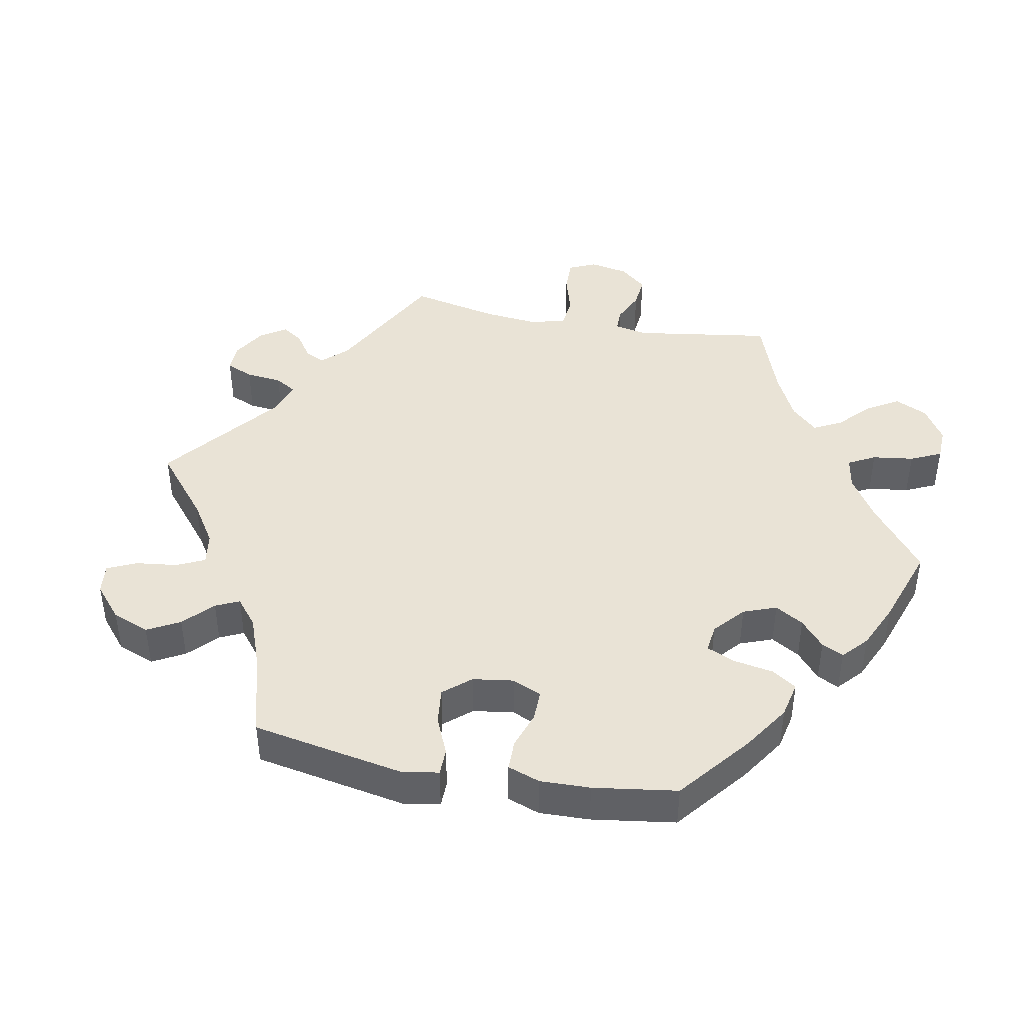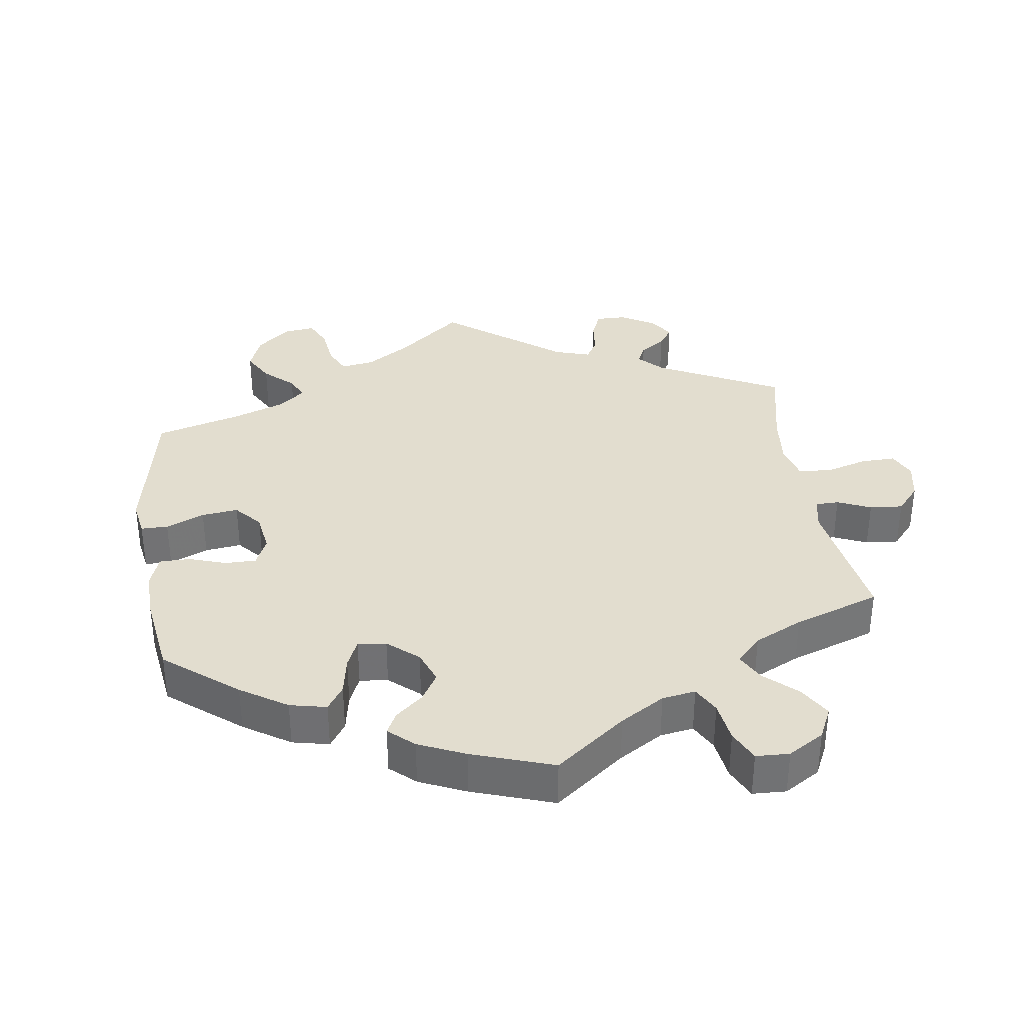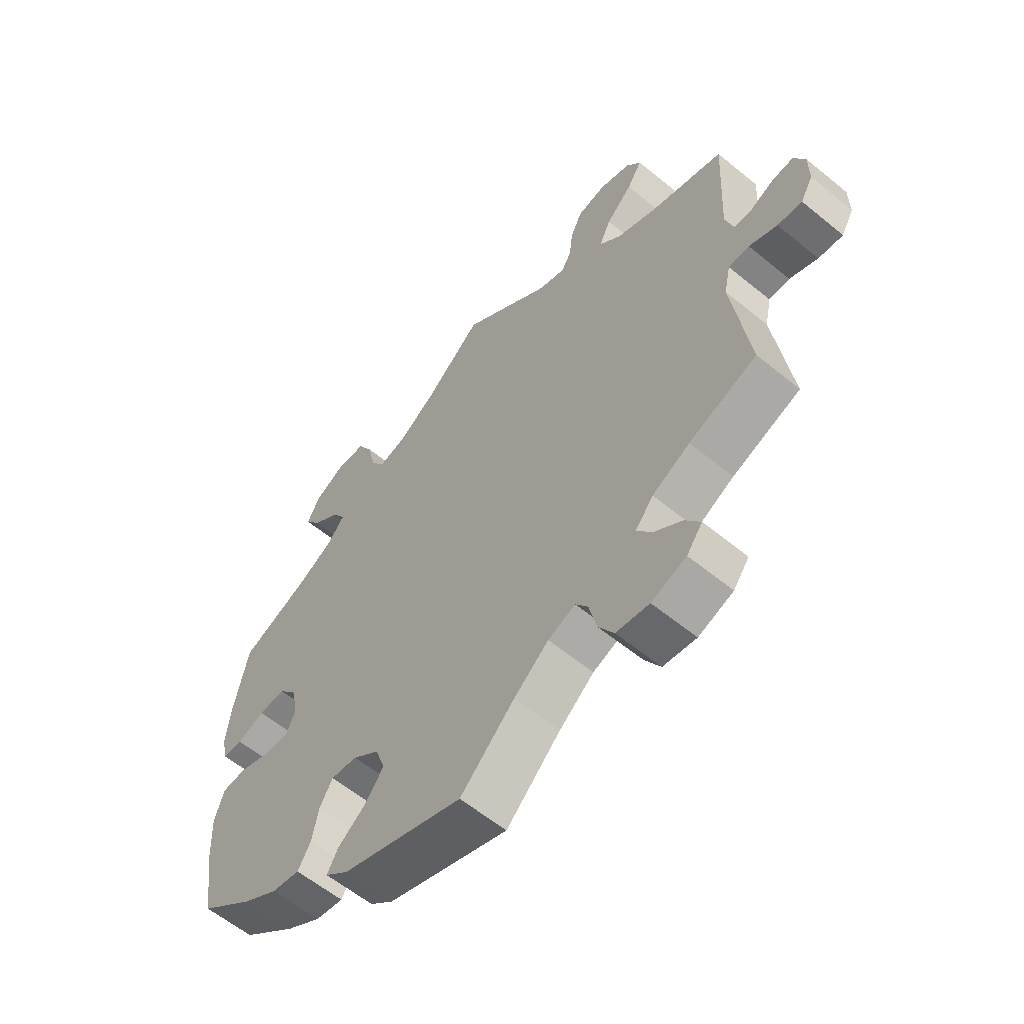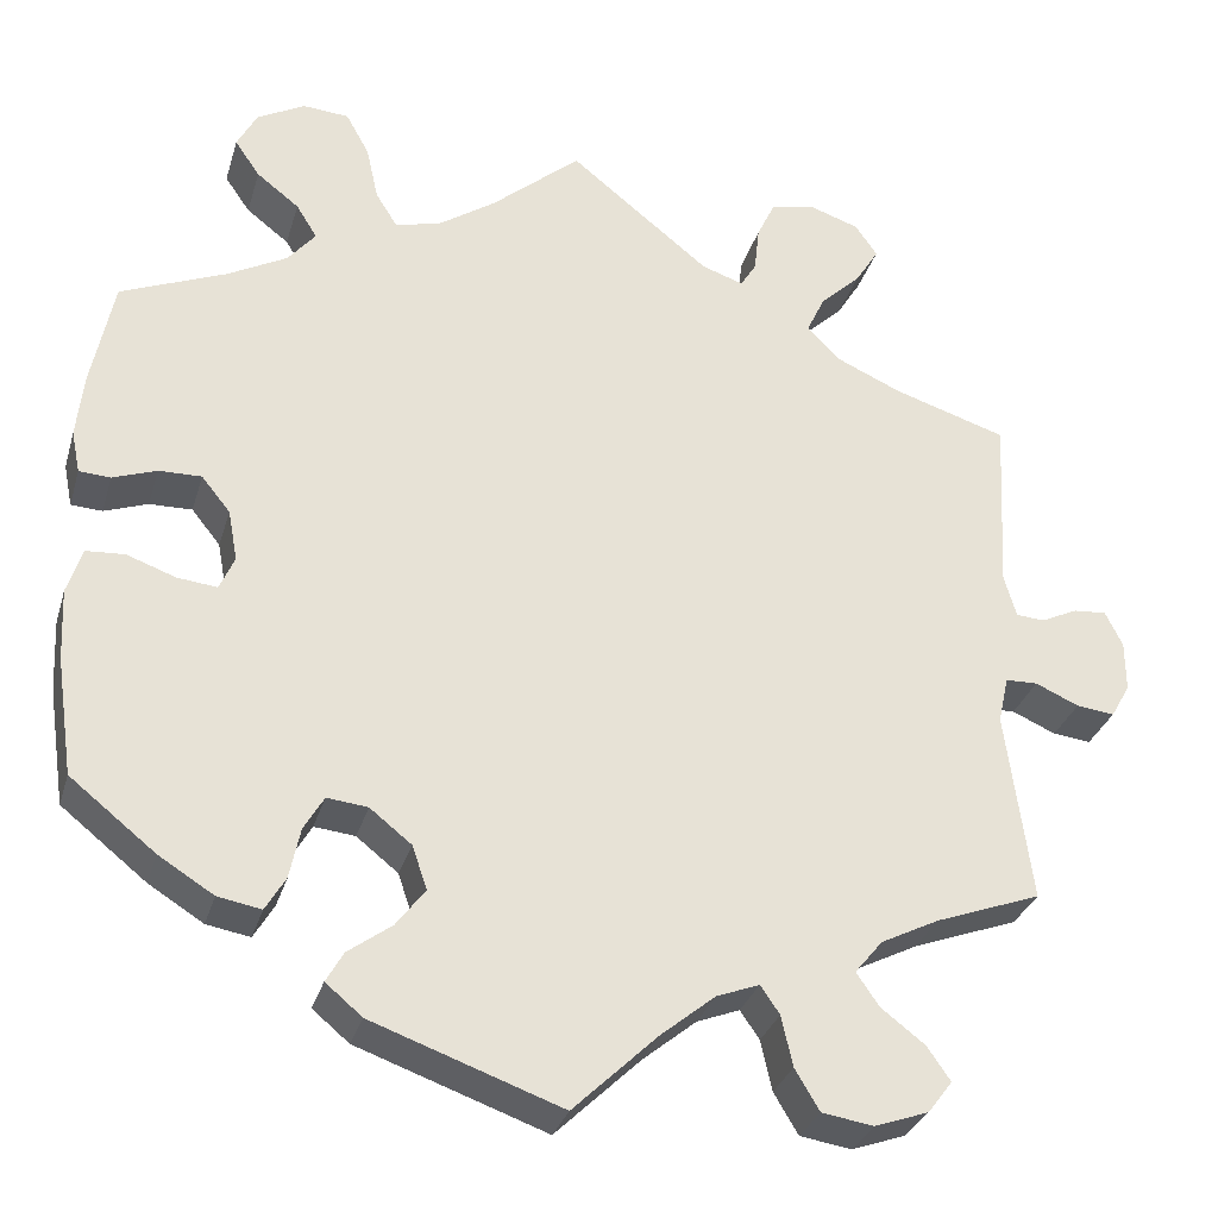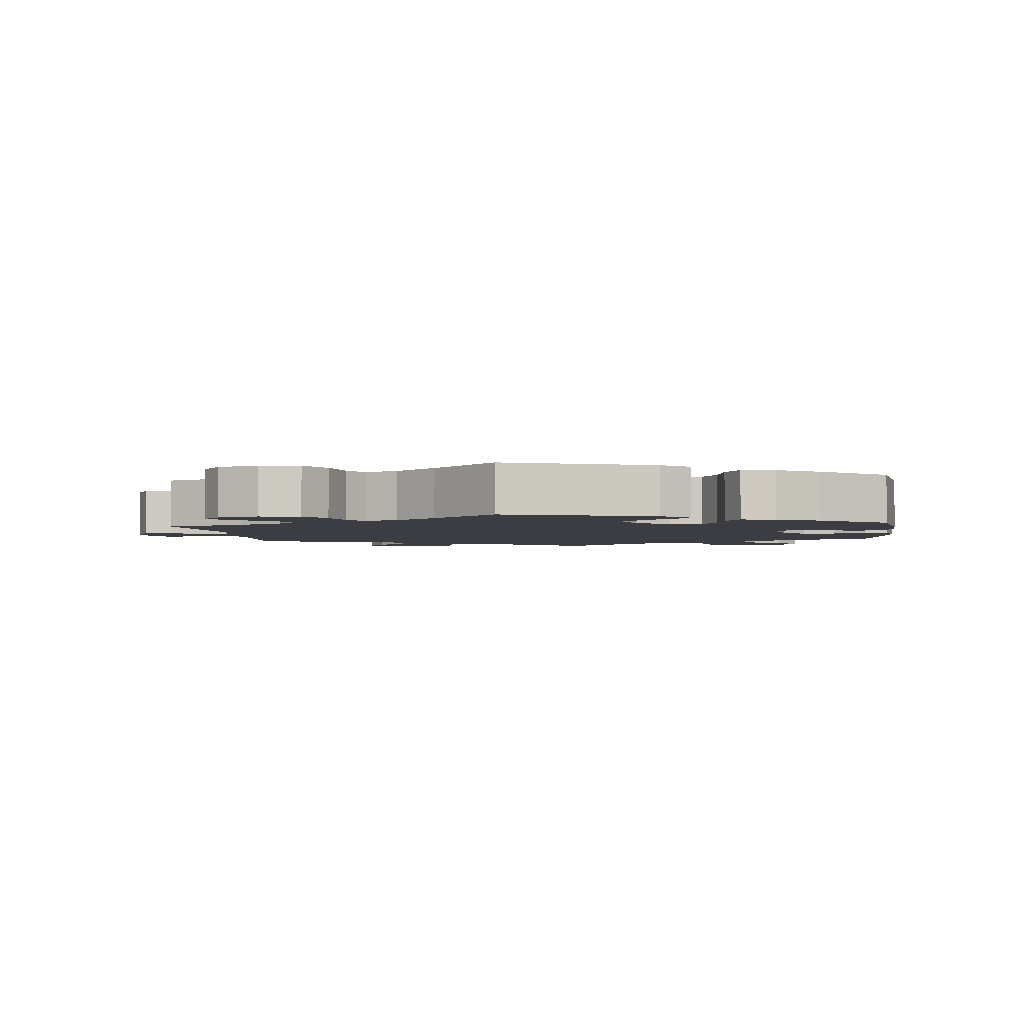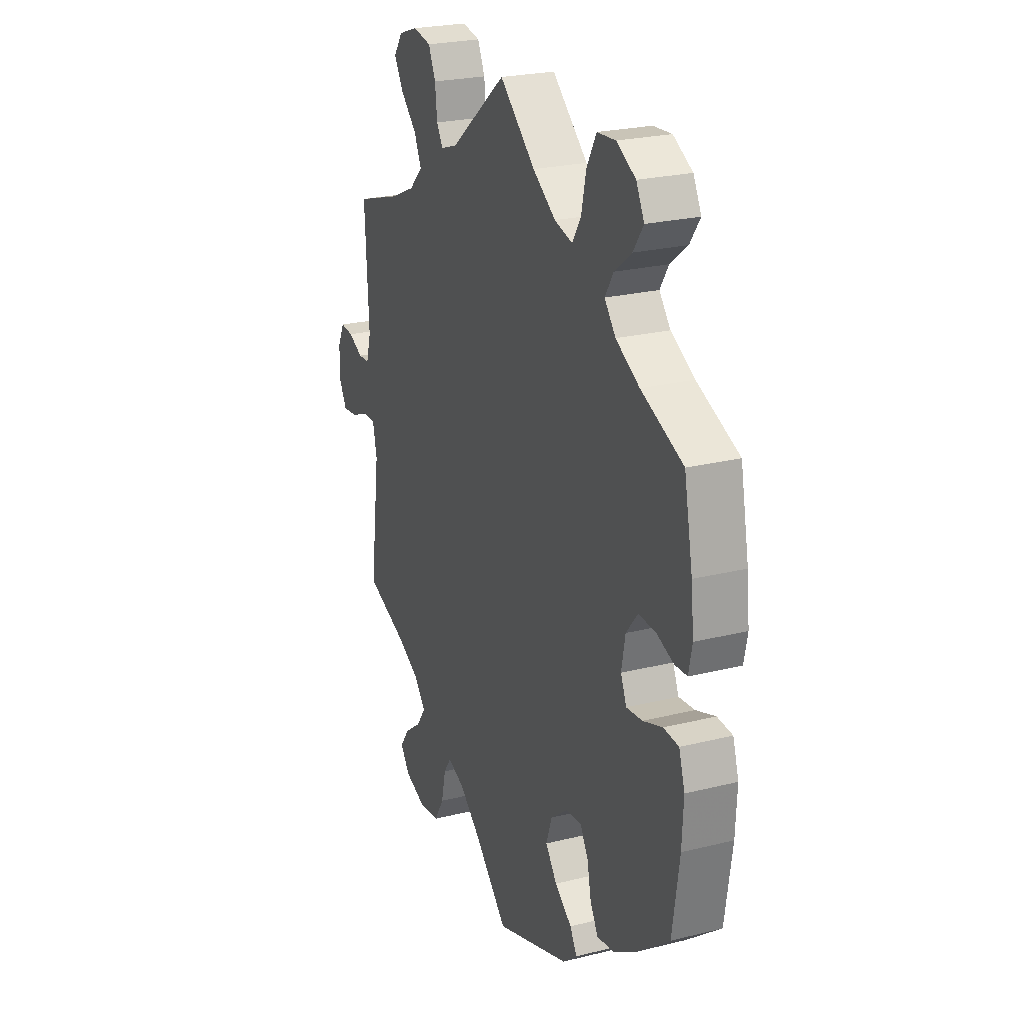
<metadata>
{"format":"obj","ext":"obj","renderer":"f3d","projection":"perspective","resolution":1024,"background":"white","views":[{"elev":42.2,"azim":-138.9,"up":"+Y"},{"elev":34.8,"azim":-68.1,"up":"+Y"},{"elev":-59.9,"azim":50.0,"up":"+Z"},{"elev":-31.0,"azim":-15.6,"up":"+Z"},{"elev":-2.9,"azim":-173.2,"up":"+Y"},{"elev":24.3,"azim":-112.3,"up":"+Z"}]}
</metadata>
<code>
v 0.393 0.07 -0.504
v -0.416 0.07 0.36
v -0.221 0.07 0.473
v 0.392 0.07 -0.58
v 0.416 0.07 -0.355
v -0.217 0.07 -0.543
v 0.33 0.07 -0.602
v -0.562 0.07 0.185
v 0.537 0.07 0.31
v 0.159 0.07 -0.475
v 0.271 0.07 -0.593
v -0.246 0.07 0.513
v 0.537 0.07 -0.31
v 0.162 0.07 0.49
v 0 0.07 -0.62
v -0.57 0.07 0.11
v -0.557 0.07 -0.174
v 0.21 0.07 0.474
v 0.573 0.07 0.053
v -0.348 0.07 0.397
v -0.56 0.07 0.061
v 0.343 0.07 -0.466
v -0.544 0.07 -0.039
v 0.42 0.07 -0.543
v -0.537 0.07 0.31
v 0.294 0.07 0.423
v -0.474 0.07 0.077
v -0.259 0.07 -0.508
v -0.537 0.07 -0.31
v -0.221 0.07 -0.304
v 0.333 0.07 0.384
v 0 0.07 0.62
v -0.5 0.07 -0.036
v -0.398 0.07 -0.061
v 0.651 0.07 -0.062
v 0.307 0.07 0.613
v 0.255 0.07 0.603
v -0.268 0.07 -0.299
v -0.316 0.07 0.436
v 0.508 0.07 -0.09
v 0.362 0.07 0.513
v -0.156 0.07 -0.392
v -0.189 0.07 -0.436
v 0.208 0.07 -0.456
v 0.673 0.07 0.035
v -0.376 0.07 -0.427
v 0.317 0.07 -0.428
v 0.407 0.07 0.351
v 0.526 0.07 0.104
v 0.607 0.07 -0.057
v 0.23 0.07 -0.488
v -0.173 0.07 -0.342
v -0.439 0.07 -0.388
v -0.425 0.07 0.078
v 0.097 0.07 -0.526
v -0.103 0.07 0.531
v -0.389 0.07 0.513
v 0.234 0.07 0.558
v 0.673 0.07 -0.023
v 0.389 0.07 0.557
v -0.381 0.07 -0.022
v -0.418 0.07 0.555
v 0.52 0.07 -0.036
v -0.561 0.07 -0.092
v 0.615 0.07 0.073
v 0.243 0.07 -0.546
v -0.34 0.07 0.629
v -0.395 0.07 0.599
v -0.291 0.07 -0.339
v -0.34 0.07 0.475
v 0.363 0.07 0.594
v -0.524 0.07 0.059
v -0.26 0.07 0.576
v -0.444 0.07 -0.056
v -0.239 0.07 -0.473
v -0.326 0.07 -0.436
v 0.349 0.07 -0.389
v 0.228 0.07 0.504
v 0.557 0.07 -0.035
v 0.653 0.07 0.076
v 0.315 0.07 0.468
v -0.303 0.07 -0.397
v -0.392 0.07 0.037
v -0.169 0.07 0.486
v 0.54 0.07 0.055
v -0.287 0.07 0.625
v 0.393 -0 -0.504
v -0.416 -0 0.36
v -0.221 -0 0.473
v 0.392 -0 -0.58
v 0.416 -0 -0.355
v -0.217 -0 -0.543
v 0.33 -0 -0.602
v -0.562 -0 0.185
v 0.537 -0 0.31
v 0.159 -0 -0.475
v 0.271 -0 -0.593
v -0.246 -0 0.513
v 0.537 -0 -0.31
v 0.162 -0 0.49
v 0 -0 -0.62
v -0.57 -0 0.11
v -0.557 -0 -0.174
v 0.21 -0 0.474
v 0.573 -0 0.053
v -0.348 -0 0.397
v -0.56 -0 0.061
v 0.343 -0 -0.466
v -0.544 -0 -0.039
v 0.42 -0 -0.543
v -0.537 -0 0.31
v 0.294 -0 0.423
v -0.474 -0 0.077
v -0.259 -0 -0.508
v -0.537 -0 -0.31
v -0.221 -0 -0.304
v 0.333 -0 0.384
v 0 -0 0.62
v -0.5 -0 -0.036
v -0.398 -0 -0.061
v 0.651 -0 -0.062
v 0.307 -0 0.613
v 0.255 -0 0.603
v -0.268 -0 -0.299
v -0.316 -0 0.436
v 0.508 -0 -0.09
v 0.362 -0 0.513
v -0.156 -0 -0.392
v -0.189 -0 -0.436
v 0.208 -0 -0.456
v 0.673 -0 0.035
v -0.376 -0 -0.427
v 0.317 -0 -0.428
v 0.407 -0 0.351
v 0.526 -0 0.104
v 0.607 -0 -0.057
v 0.23 -0 -0.488
v -0.173 -0 -0.342
v -0.439 -0 -0.388
v -0.425 -0 0.078
v 0.097 -0 -0.526
v -0.103 -0 0.531
v -0.389 -0 0.513
v 0.234 -0 0.558
v 0.673 -0 -0.023
v 0.389 -0 0.557
v -0.381 -0 -0.022
v -0.418 -0 0.555
v 0.52 -0 -0.036
v -0.561 -0 -0.092
v 0.615 -0 0.073
v 0.243 -0 -0.546
v -0.34 -0 0.629
v -0.395 -0 0.599
v -0.291 -0 -0.339
v -0.34 -0 0.475
v 0.363 -0 0.594
v -0.524 -0 0.059
v -0.26 -0 0.576
v -0.444 -0 -0.056
v -0.239 -0 -0.473
v -0.326 -0 -0.436
v 0.349 -0 -0.389
v 0.228 -0 0.504
v 0.557 -0 -0.035
v 0.653 -0 0.076
v 0.315 -0 0.468
v -0.303 -0 -0.397
v -0.392 -0 0.037
v -0.169 -0 0.486
v 0.54 -0 0.055
v -0.287 -0 0.625
f 55 15 6 28
f 10 55 28 75
f 44 10 75 43
f 7 11 66 51
f 7 51 44
f 4 7 44
f 22 1 24 4
f 47 22 4 44
f 77 47 44 43
f 40 13 5
f 63 40 5 77
f 59 35 50 79
f 59 79 63
f 45 59 63
f 19 65 80 45
f 85 19 45 63
f 49 85 63 77
f 48 9 49 77
f 71 60 41 81
f 71 81 26
f 36 71 26
f 78 58 37 36
f 18 78 36 26
f 14 18 26 31
f 56 32 14
f 84 56 14 31
f 67 86 73 12
f 67 12 3
f 68 67 3
f 70 57 62 68
f 39 70 68 3
f 20 39 3 84
f 16 8 25 2
f 27 72 21 16
f 54 27 16 2
f 83 54 2 20
f 64 23 33 74
f 64 74 34
f 17 64 34
f 29 17 34
f 53 29 34
f 46 53 34 61
f 69 82 76 46
f 38 69 46 61
f 77 43 42
f 77 42 52
f 48 77 52 30
f 20 84 31 48
f 61 83 20 48
f 30 38 61 48
f 114 92 101 141
f 161 114 141 96
f 129 161 96 130
f 137 152 97 93
f 130 137 93
f 130 93 90
f 90 110 87 108
f 130 90 108 133
f 129 130 133 163
f 91 99 126
f 163 91 126 149
f 165 136 121 145
f 149 165 145
f 149 145 131
f 131 166 151 105
f 149 131 105 171
f 163 149 171 135
f 163 135 95 134
f 167 127 146 157
f 112 167 157
f 112 157 122
f 122 123 144 164
f 112 122 164 104
f 117 112 104 100
f 100 118 142
f 117 100 142 170
f 98 159 172 153
f 89 98 153
f 89 153 154
f 154 148 143 156
f 89 154 156 125
f 170 89 125 106
f 88 111 94 102
f 102 107 158 113
f 88 102 113 140
f 106 88 140 169
f 160 119 109 150
f 120 160 150
f 120 150 103
f 120 103 115
f 120 115 139
f 147 120 139 132
f 132 162 168 155
f 147 132 155 124
f 128 129 163
f 138 128 163
f 116 138 163 134
f 134 117 170 106
f 134 106 169 147
f 134 147 124 116
f 6 92 114 28
f 28 114 161 75
f 75 161 129 43
f 43 129 128 42
f 42 128 138 52
f 52 138 116 30
f 30 116 124 38
f 38 124 155 69
f 69 155 168 82
f 82 168 162 76
f 76 162 132 46
f 46 132 139 53
f 53 139 115 29
f 29 115 103 17
f 17 103 150 64
f 64 150 109 23
f 23 109 119 33
f 33 119 160 74
f 74 160 120 34
f 34 120 147 61
f 61 147 169 83
f 83 169 140 54
f 54 140 113 27
f 27 113 158 72
f 72 158 107 21
f 21 107 102 16
f 16 102 94 8
f 8 94 111 25
f 25 111 88 2
f 2 88 106 20
f 20 106 125 39
f 39 125 156 70
f 70 156 143 57
f 57 143 148 62
f 62 148 154 68
f 68 154 153 67
f 67 153 172 86
f 86 172 159 73
f 73 159 98 12
f 12 98 89 3
f 3 89 170 84
f 84 170 142 56
f 56 142 118 32
f 32 118 100 14
f 14 100 104 18
f 18 104 164 78
f 78 164 144 58
f 58 144 123 37
f 37 123 122 36
f 36 122 157 71
f 71 157 146 60
f 60 146 127 41
f 41 127 167 81
f 81 167 112 26
f 26 112 117 31
f 31 117 134 48
f 48 134 95 9
f 9 95 135 49
f 49 135 171 85
f 85 171 105 19
f 19 105 151 65
f 65 151 166 80
f 80 166 131 45
f 45 131 145 59
f 59 145 121 35
f 35 121 136 50
f 50 136 165 79
f 79 165 149 63
f 63 149 126 40
f 40 126 99 13
f 13 99 91 5
f 5 91 163 77
f 77 163 133 47
f 47 133 108 22
f 22 108 87 1
f 1 87 110 24
f 24 110 90 4
f 4 90 93 7
f 7 93 97 11
f 11 97 152 66
f 66 152 137 51
f 51 137 130 44
f 44 130 96 10
f 10 96 141 55
f 55 141 101 15
f 15 101 92 6

</code>
